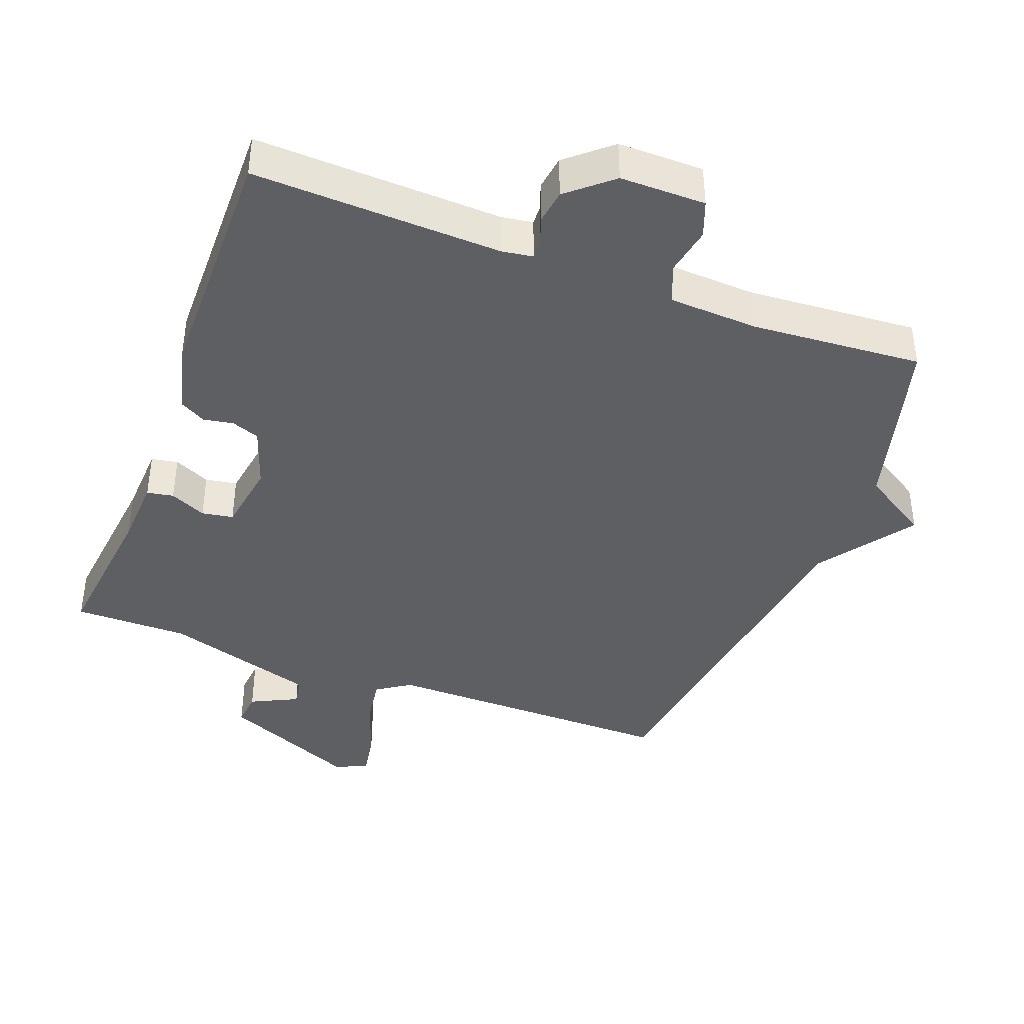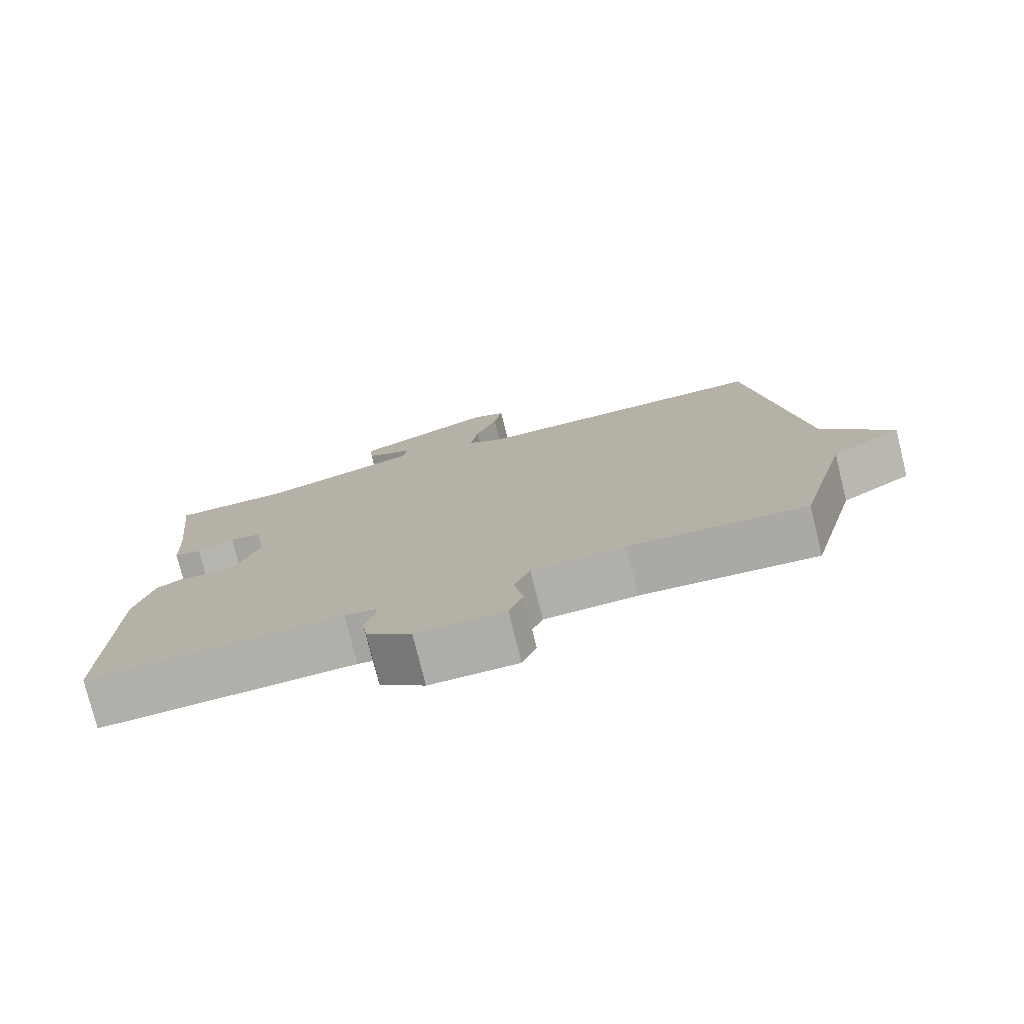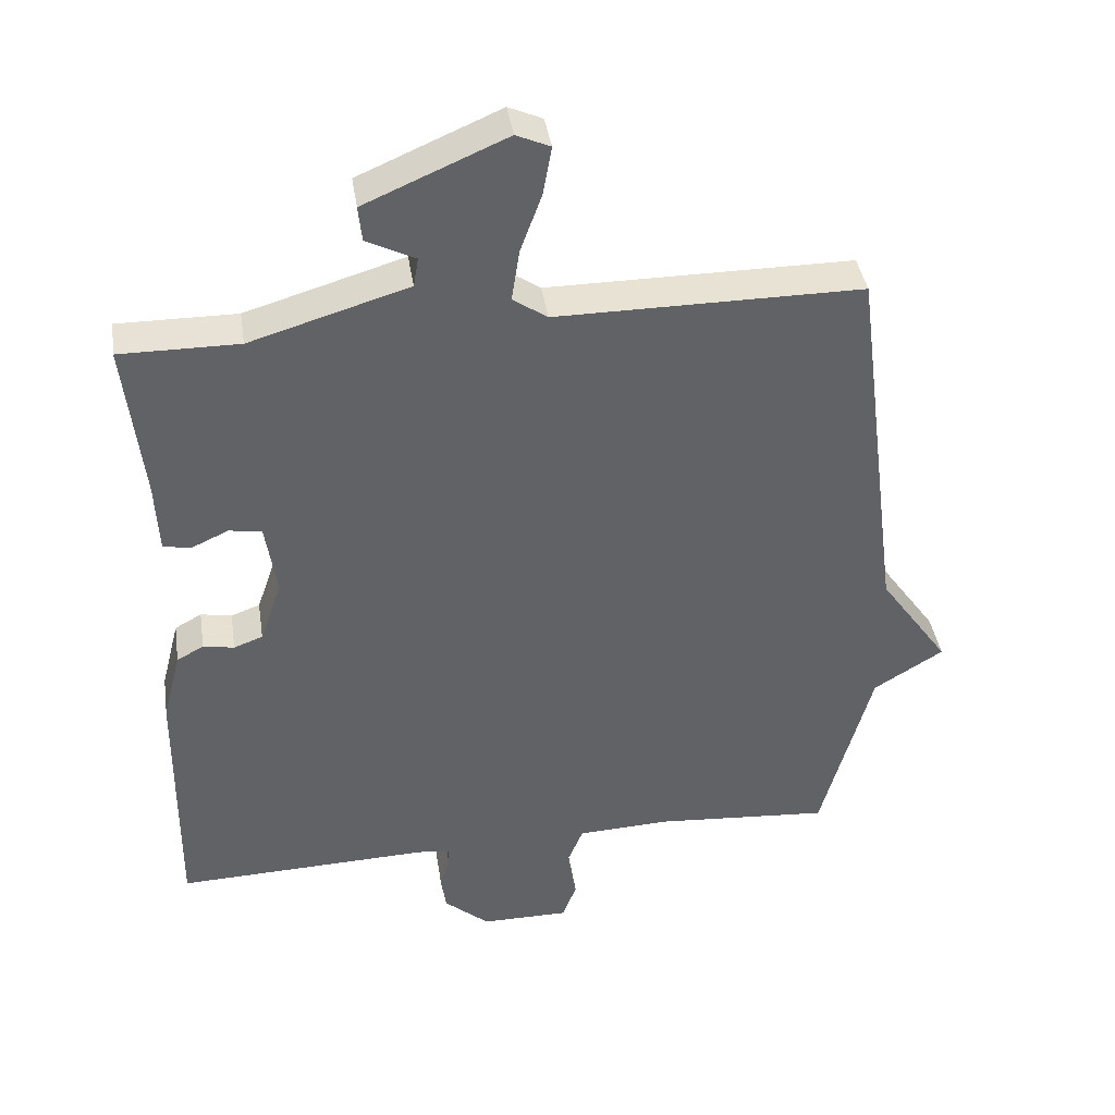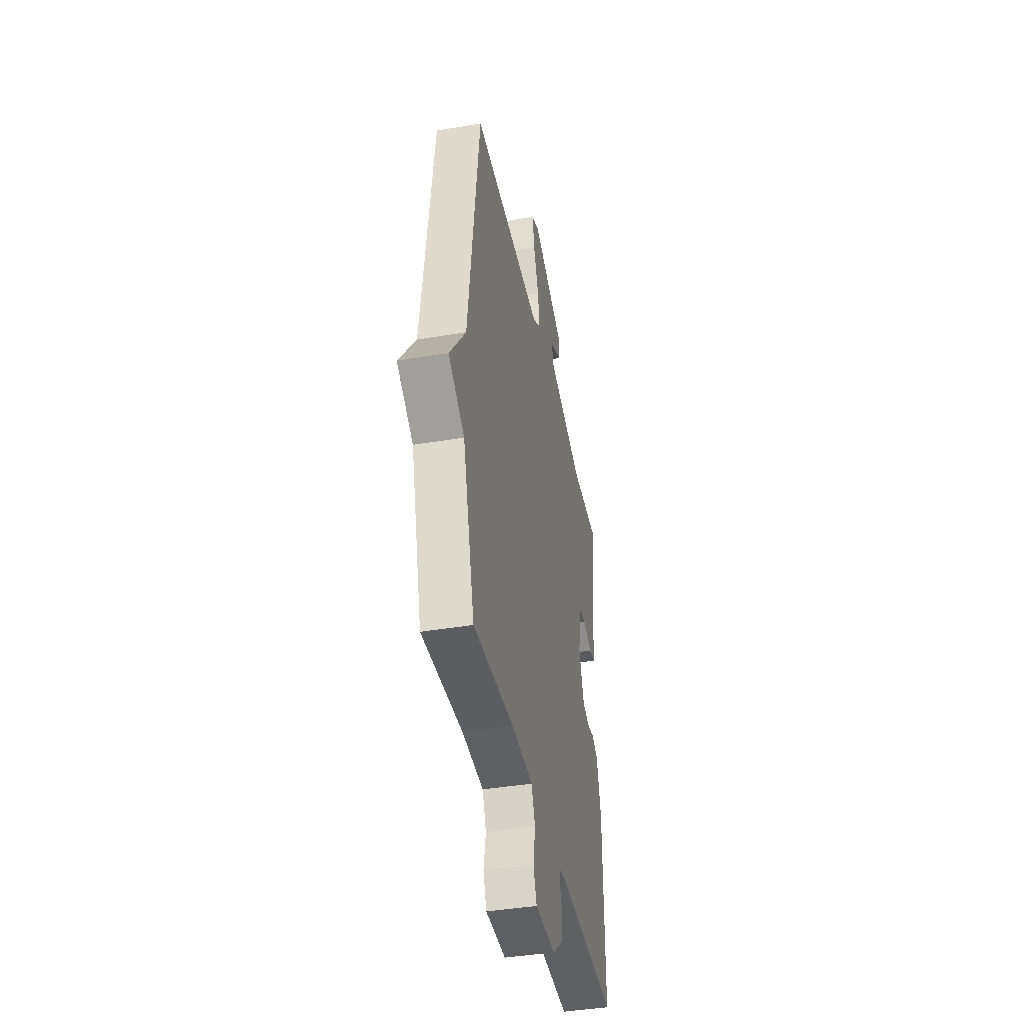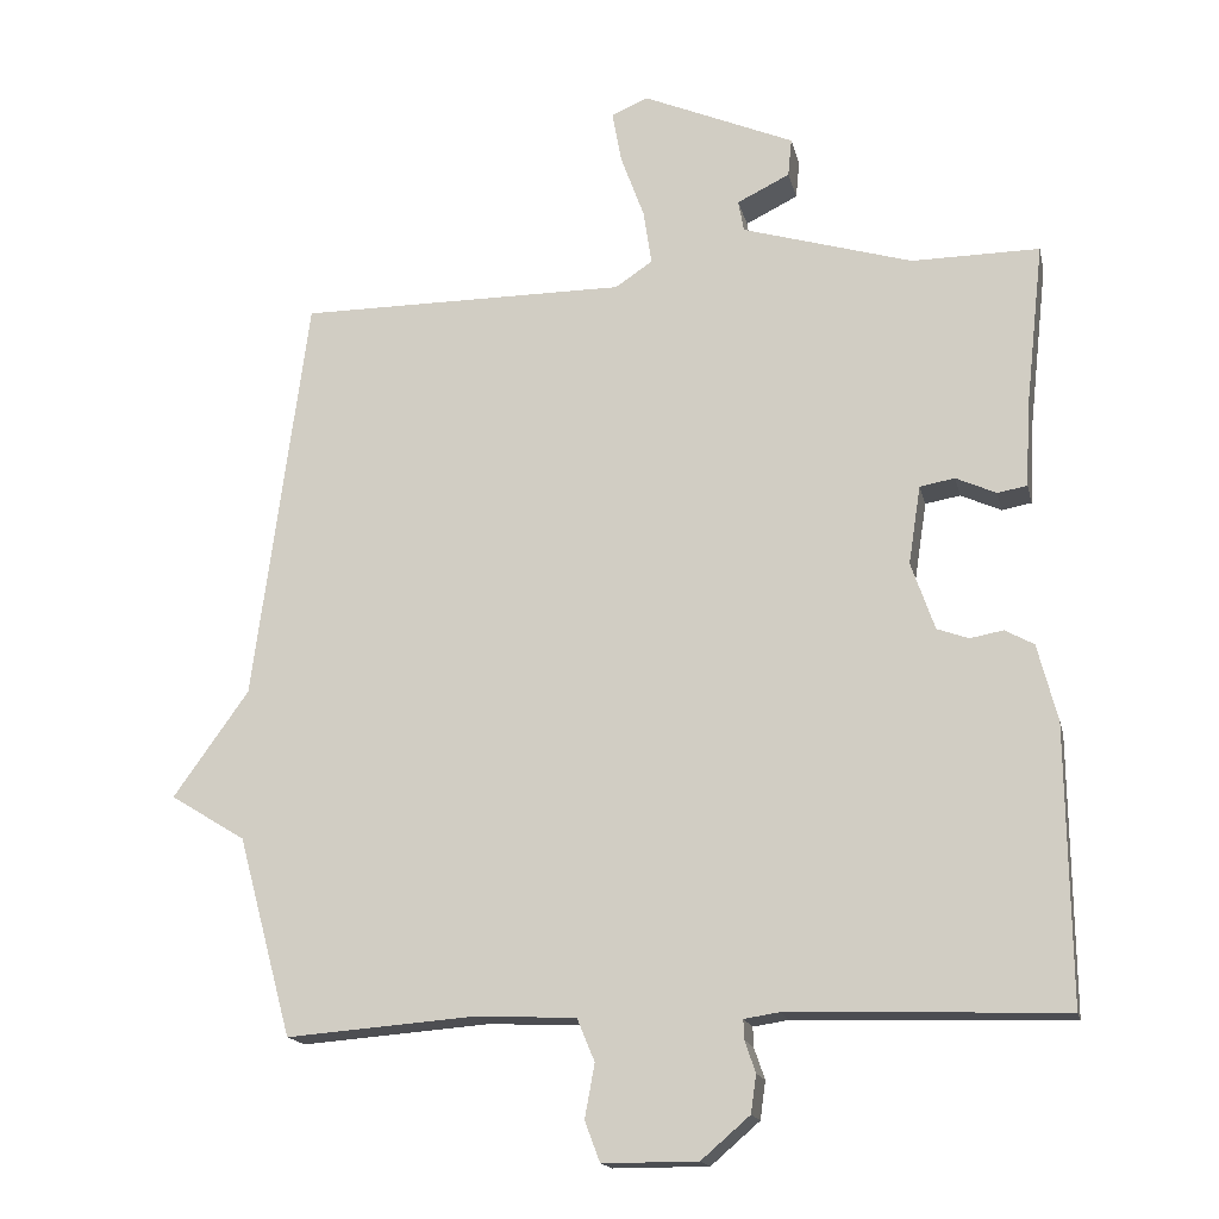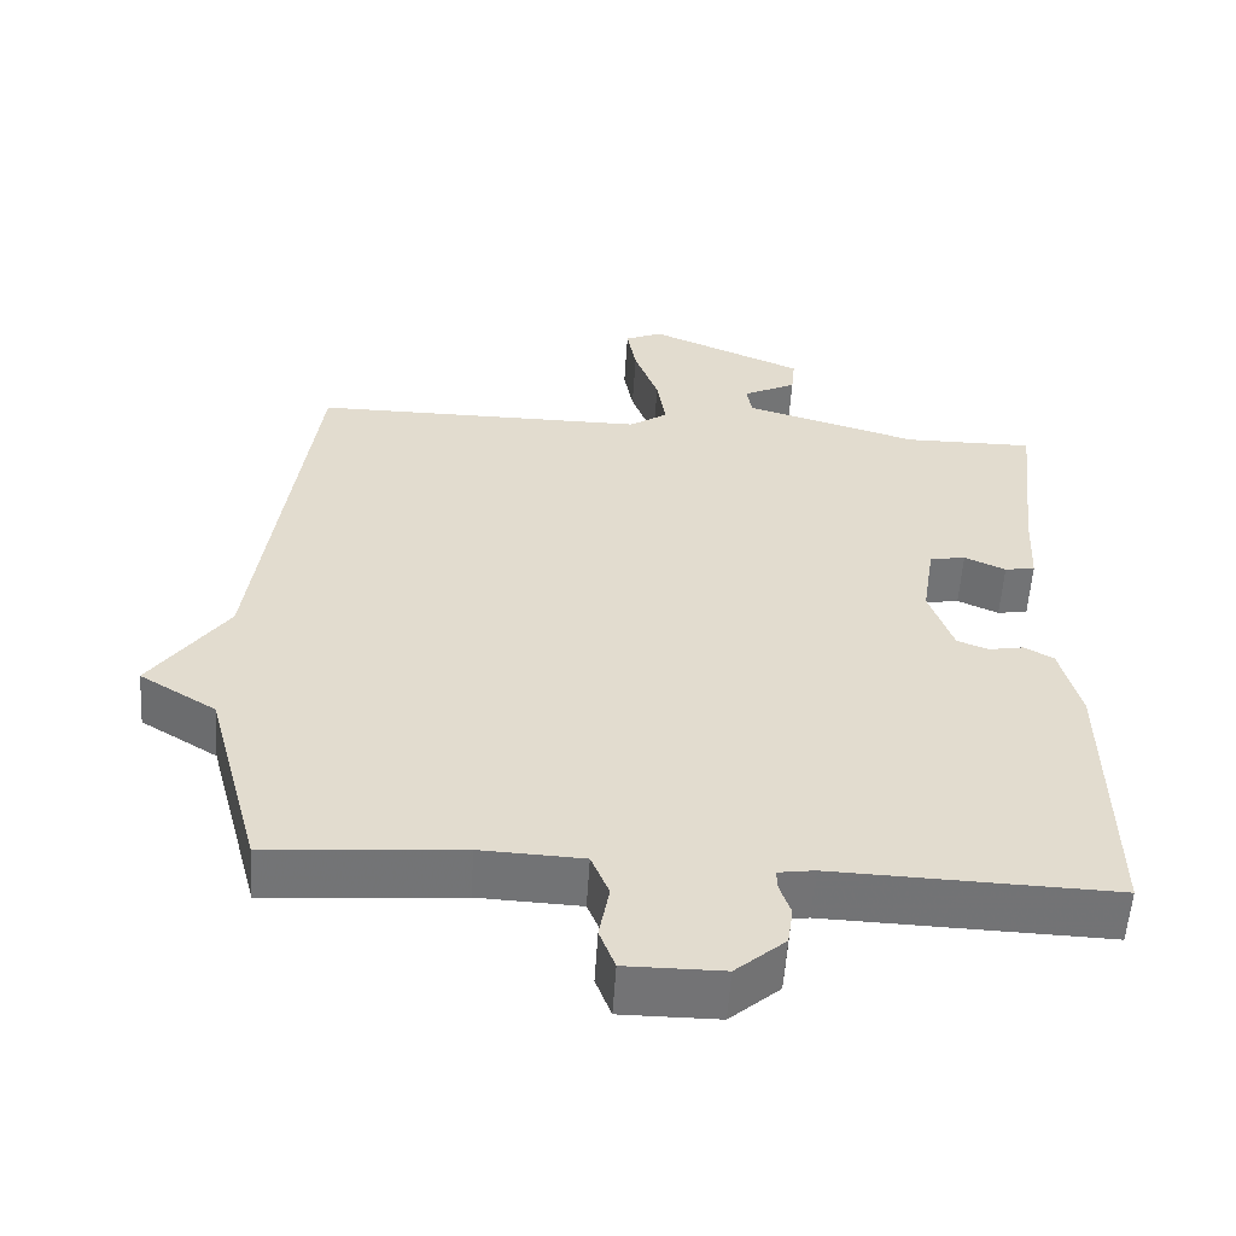
<metadata>
{"format":"obj","ext":"obj","renderer":"f3d","projection":"perspective","resolution":1024,"background":"white","views":[{"elev":-40.9,"azim":159.2,"up":"+Y"},{"elev":-77.3,"azim":-166.1,"up":"+Z"},{"elev":40.0,"azim":171.3,"up":"+Z"},{"elev":-41.3,"azim":-78.4,"up":"+Z"},{"elev":-16.7,"azim":12.5,"up":"+Z"},{"elev":-56.0,"azim":-3.6,"up":"+Z"}]}
</metadata>
<code>
v 0.5 0.07 0.5
v 0.475 0.07 0.276
v 0.47 0.07 0.174
v 0.431 0.07 0.167
v 0.378 0.07 0.191
v 0.332 0.07 0.183
v 0.316 0.07 0.08
v 0.347 0.07 -0.009
v 0.388 0.07 -0.024
v 0.432 0.07 -0.016
v 0.47 0.07 -0.037
v 0.496 0.07 -0.138
v 0.5 0.07 -0.5
v 0.138 0.07 -0.488
v 0.092 0.07 -0.495
v 0.093 0.07 -0.521
v 0.107 0.07 -0.562
v 0.1 0.07 -0.612
v 0.036 0.07 -0.667
v -0.089 0.07 -0.667
v -0.109 0.07 -0.614
v -0.096 0.07 -0.543
v -0.119 0.07 -0.487
v -0.251 0.07 -0.481
v -0.5 0.07 -0.5
v -0.571 0.07 -0.238
v -0.67 0.07 -0.177
v -0.571 0.07 -0.038
v -0.5 0.07 0.5
v -0.068 0.07 0.499
v -0.019 0.07 0.532
v -0.03 0.07 0.604
v -0.061 0.07 0.689
v -0.073 0.07 0.756
v -0.025 0.07 0.777
v 0.175 0.07 0.691
v 0.17 0.07 0.641
v 0.101 0.07 0.607
v 0.108 0.07 0.566
v 0.332 0.07 0.499
v 0.5 0 0.5
v 0.475 0 0.276
v 0.47 0 0.174
v 0.431 0 0.167
v 0.378 0 0.191
v 0.332 0 0.183
v 0.316 0 0.08
v 0.347 0 -0.009
v 0.388 0 -0.024
v 0.432 0 -0.016
v 0.47 0 -0.037
v 0.496 0 -0.138
v 0.5 0 -0.5
v 0.138 0 -0.488
v 0.092 0 -0.495
v 0.093 0 -0.521
v 0.107 0 -0.562
v 0.1 0 -0.612
v 0.036 0 -0.667
v -0.089 0 -0.667
v -0.109 0 -0.614
v -0.096 0 -0.543
v -0.119 0 -0.487
v -0.251 0 -0.481
v -0.5 0 -0.5
v -0.571 0 -0.238
v -0.67 0 -0.177
v -0.571 0 -0.038
v -0.5 0 0.5
v -0.068 0 0.499
v -0.019 0 0.532
v -0.03 0 0.604
v -0.061 0 0.689
v -0.073 0 0.756
v -0.025 0 0.777
v 0.175 0 0.691
v 0.17 0 0.641
v 0.101 0 0.607
v 0.108 0 0.566
v 0.332 0 0.499
f 36 37 38
f 35 36 38
f 34 35 38
f 33 34 38
f 32 33 38
f 31 32 38 39
f 30 31 39 40
f 28 29 30
f 28 30 40
f 27 28 40
f 26 27 40
f 26 40 1
f 25 26 1
f 24 25 1
f 20 21 22
f 19 20 22
f 18 19 22
f 17 18 22
f 16 17 22
f 15 16 22 23
f 14 15 23 24
f 12 13 14
f 11 12 14
f 10 11 14
f 9 10 14
f 8 9 14 24
f 2 3 4 5
f 2 5 6
f 1 2 6
f 24 1 6
f 7 8 24
f 6 7 24
f 78 77 76
f 78 76 75
f 78 75 74
f 78 74 73
f 78 73 72
f 79 78 72 71
f 80 79 71 70
f 70 69 68
f 80 70 68
f 80 68 67
f 80 67 66
f 41 80 66
f 41 66 65
f 41 65 64
f 62 61 60
f 62 60 59
f 62 59 58
f 62 58 57
f 62 57 56
f 63 62 56 55
f 64 63 55 54
f 54 53 52
f 54 52 51
f 54 51 50
f 54 50 49
f 64 54 49 48
f 45 44 43 42
f 46 45 42
f 46 42 41
f 46 41 64
f 64 48 47
f 64 47 46
f 1 41 42 2
f 2 42 43 3
f 3 43 44 4
f 4 44 45 5
f 5 45 46 6
f 6 46 47 7
f 7 47 48 8
f 8 48 49 9
f 9 49 50 10
f 10 50 51 11
f 11 51 52 12
f 12 52 53 13
f 13 53 54 14
f 14 54 55 15
f 15 55 56 16
f 16 56 57 17
f 17 57 58 18
f 18 58 59 19
f 19 59 60 20
f 20 60 61 21
f 21 61 62 22
f 22 62 63 23
f 23 63 64 24
f 24 64 65 25
f 25 65 66 26
f 26 66 67 27
f 27 67 68 28
f 28 68 69 29
f 29 69 70 30
f 30 70 71 31
f 31 71 72 32
f 32 72 73 33
f 33 73 74 34
f 34 74 75 35
f 35 75 76 36
f 36 76 77 37
f 37 77 78 38
f 38 78 79 39
f 39 79 80 40
f 40 80 41 1

</code>
